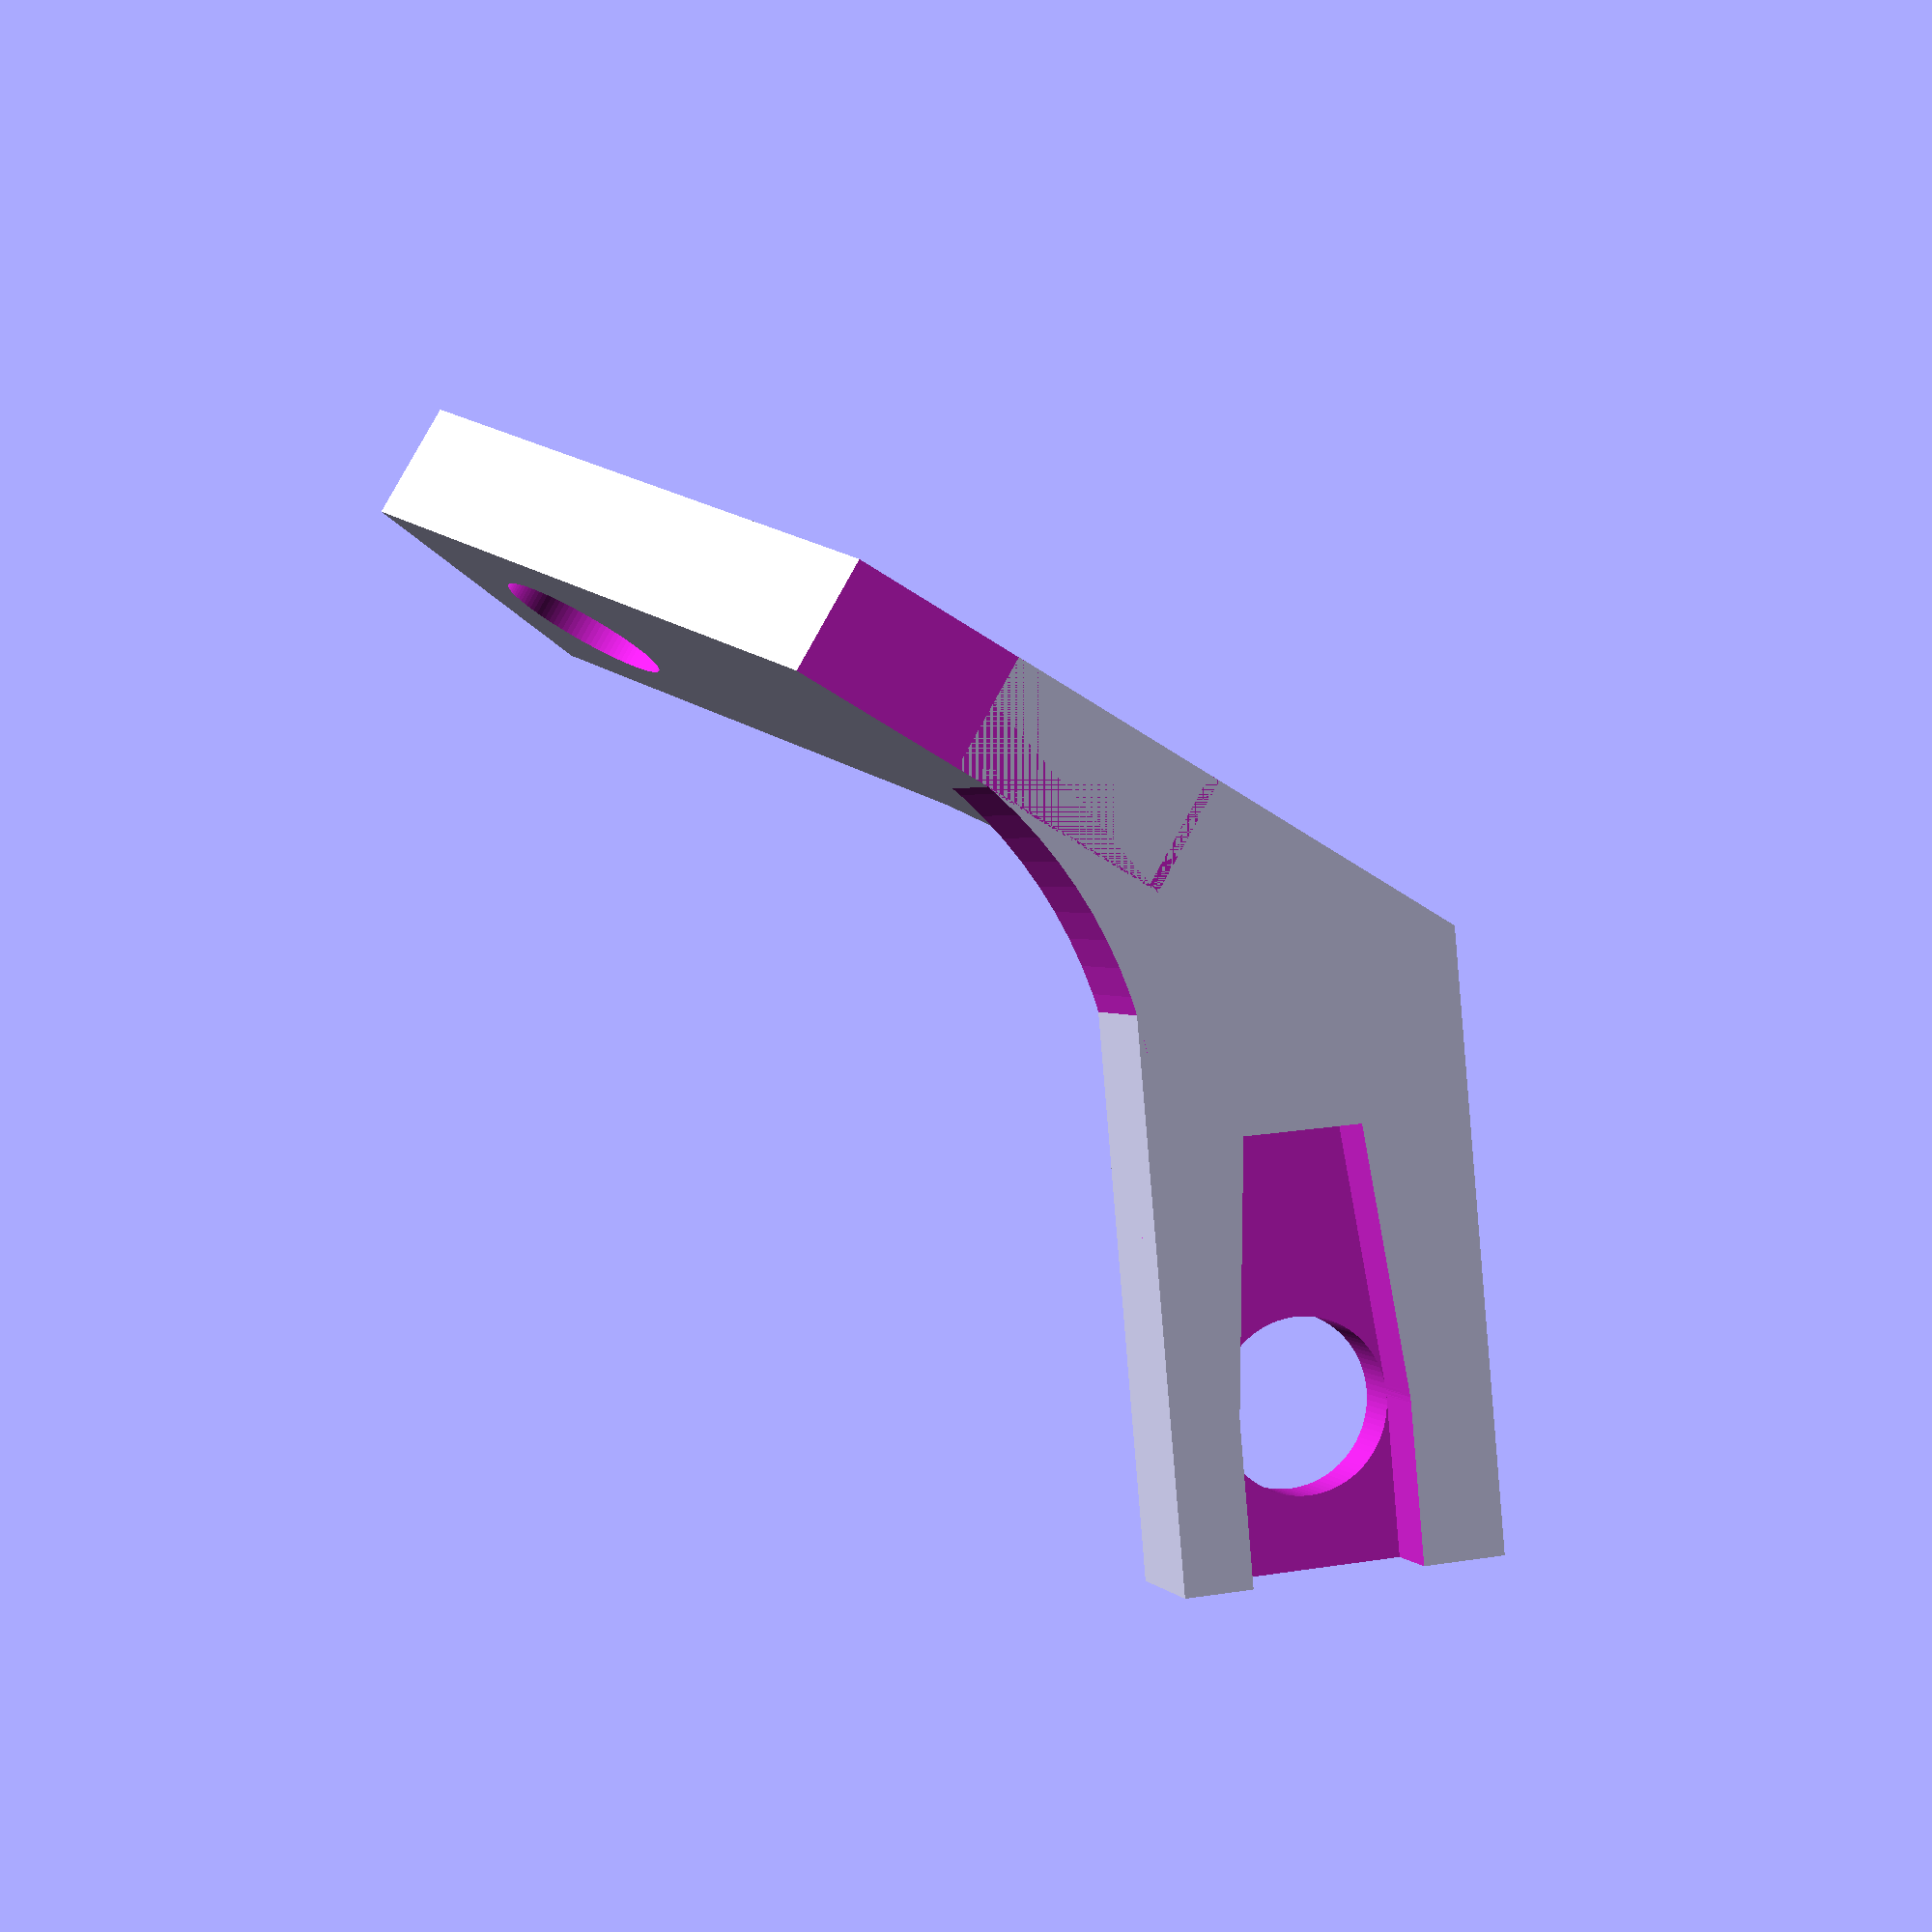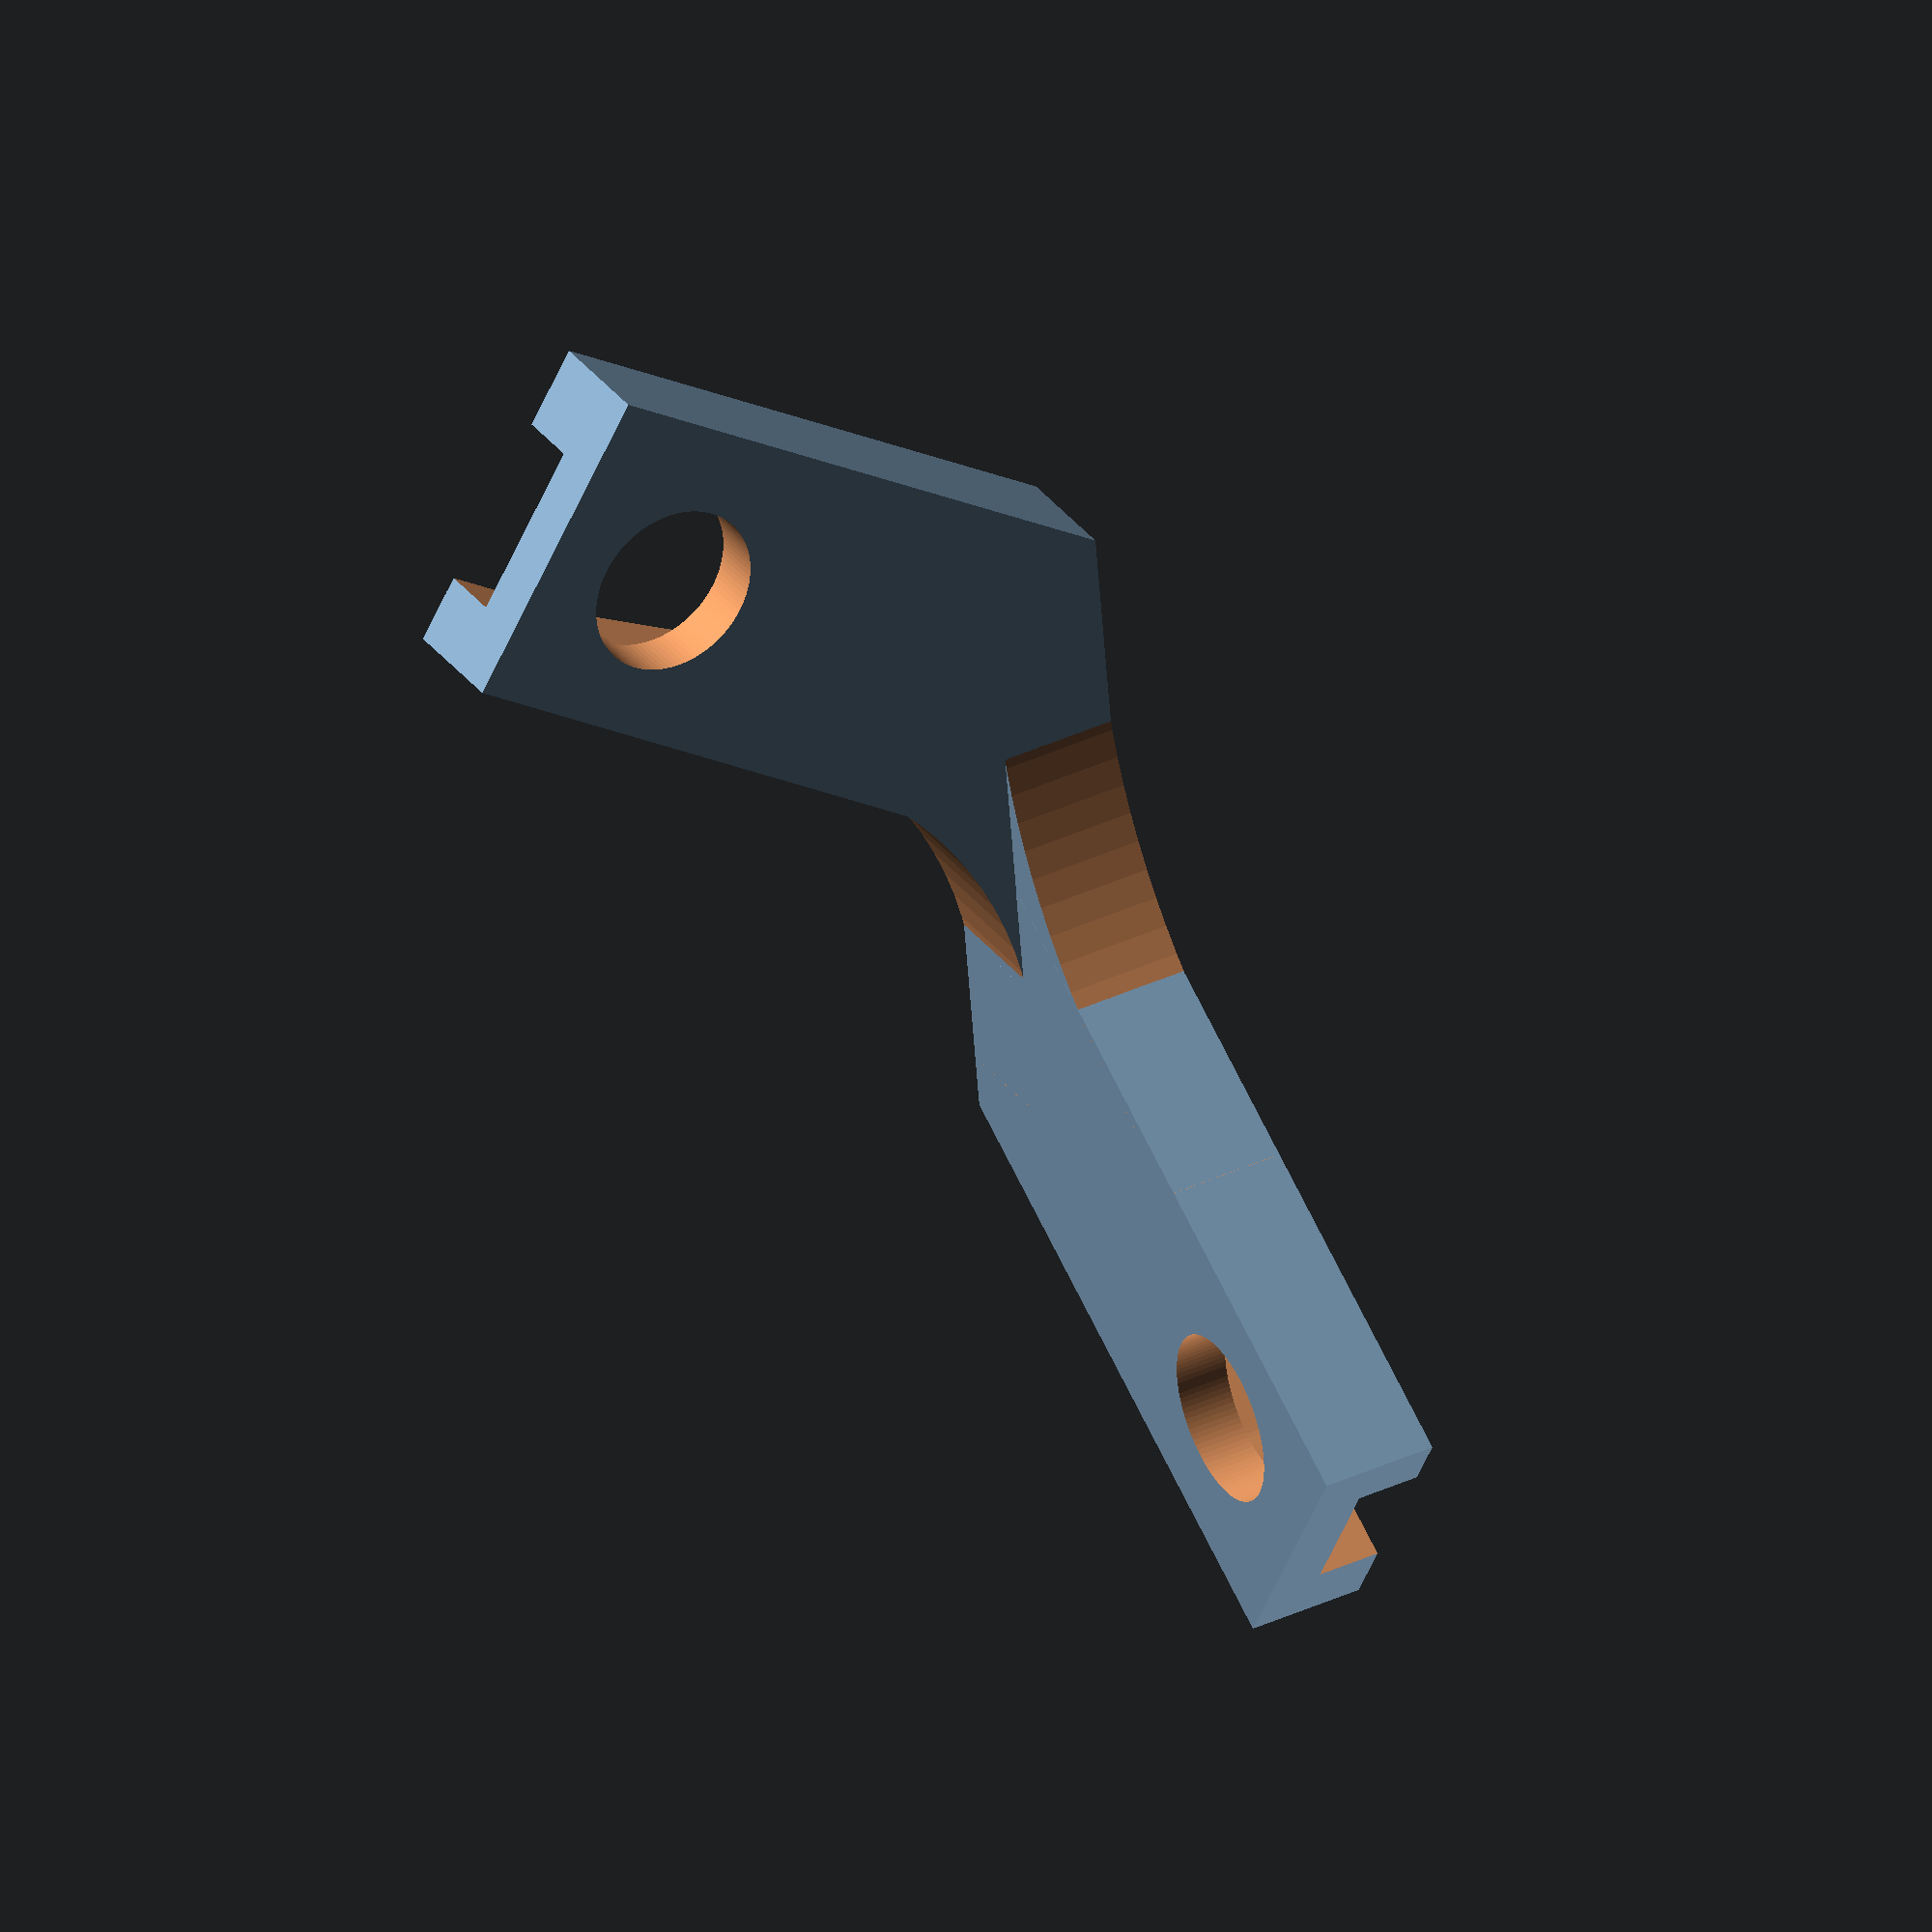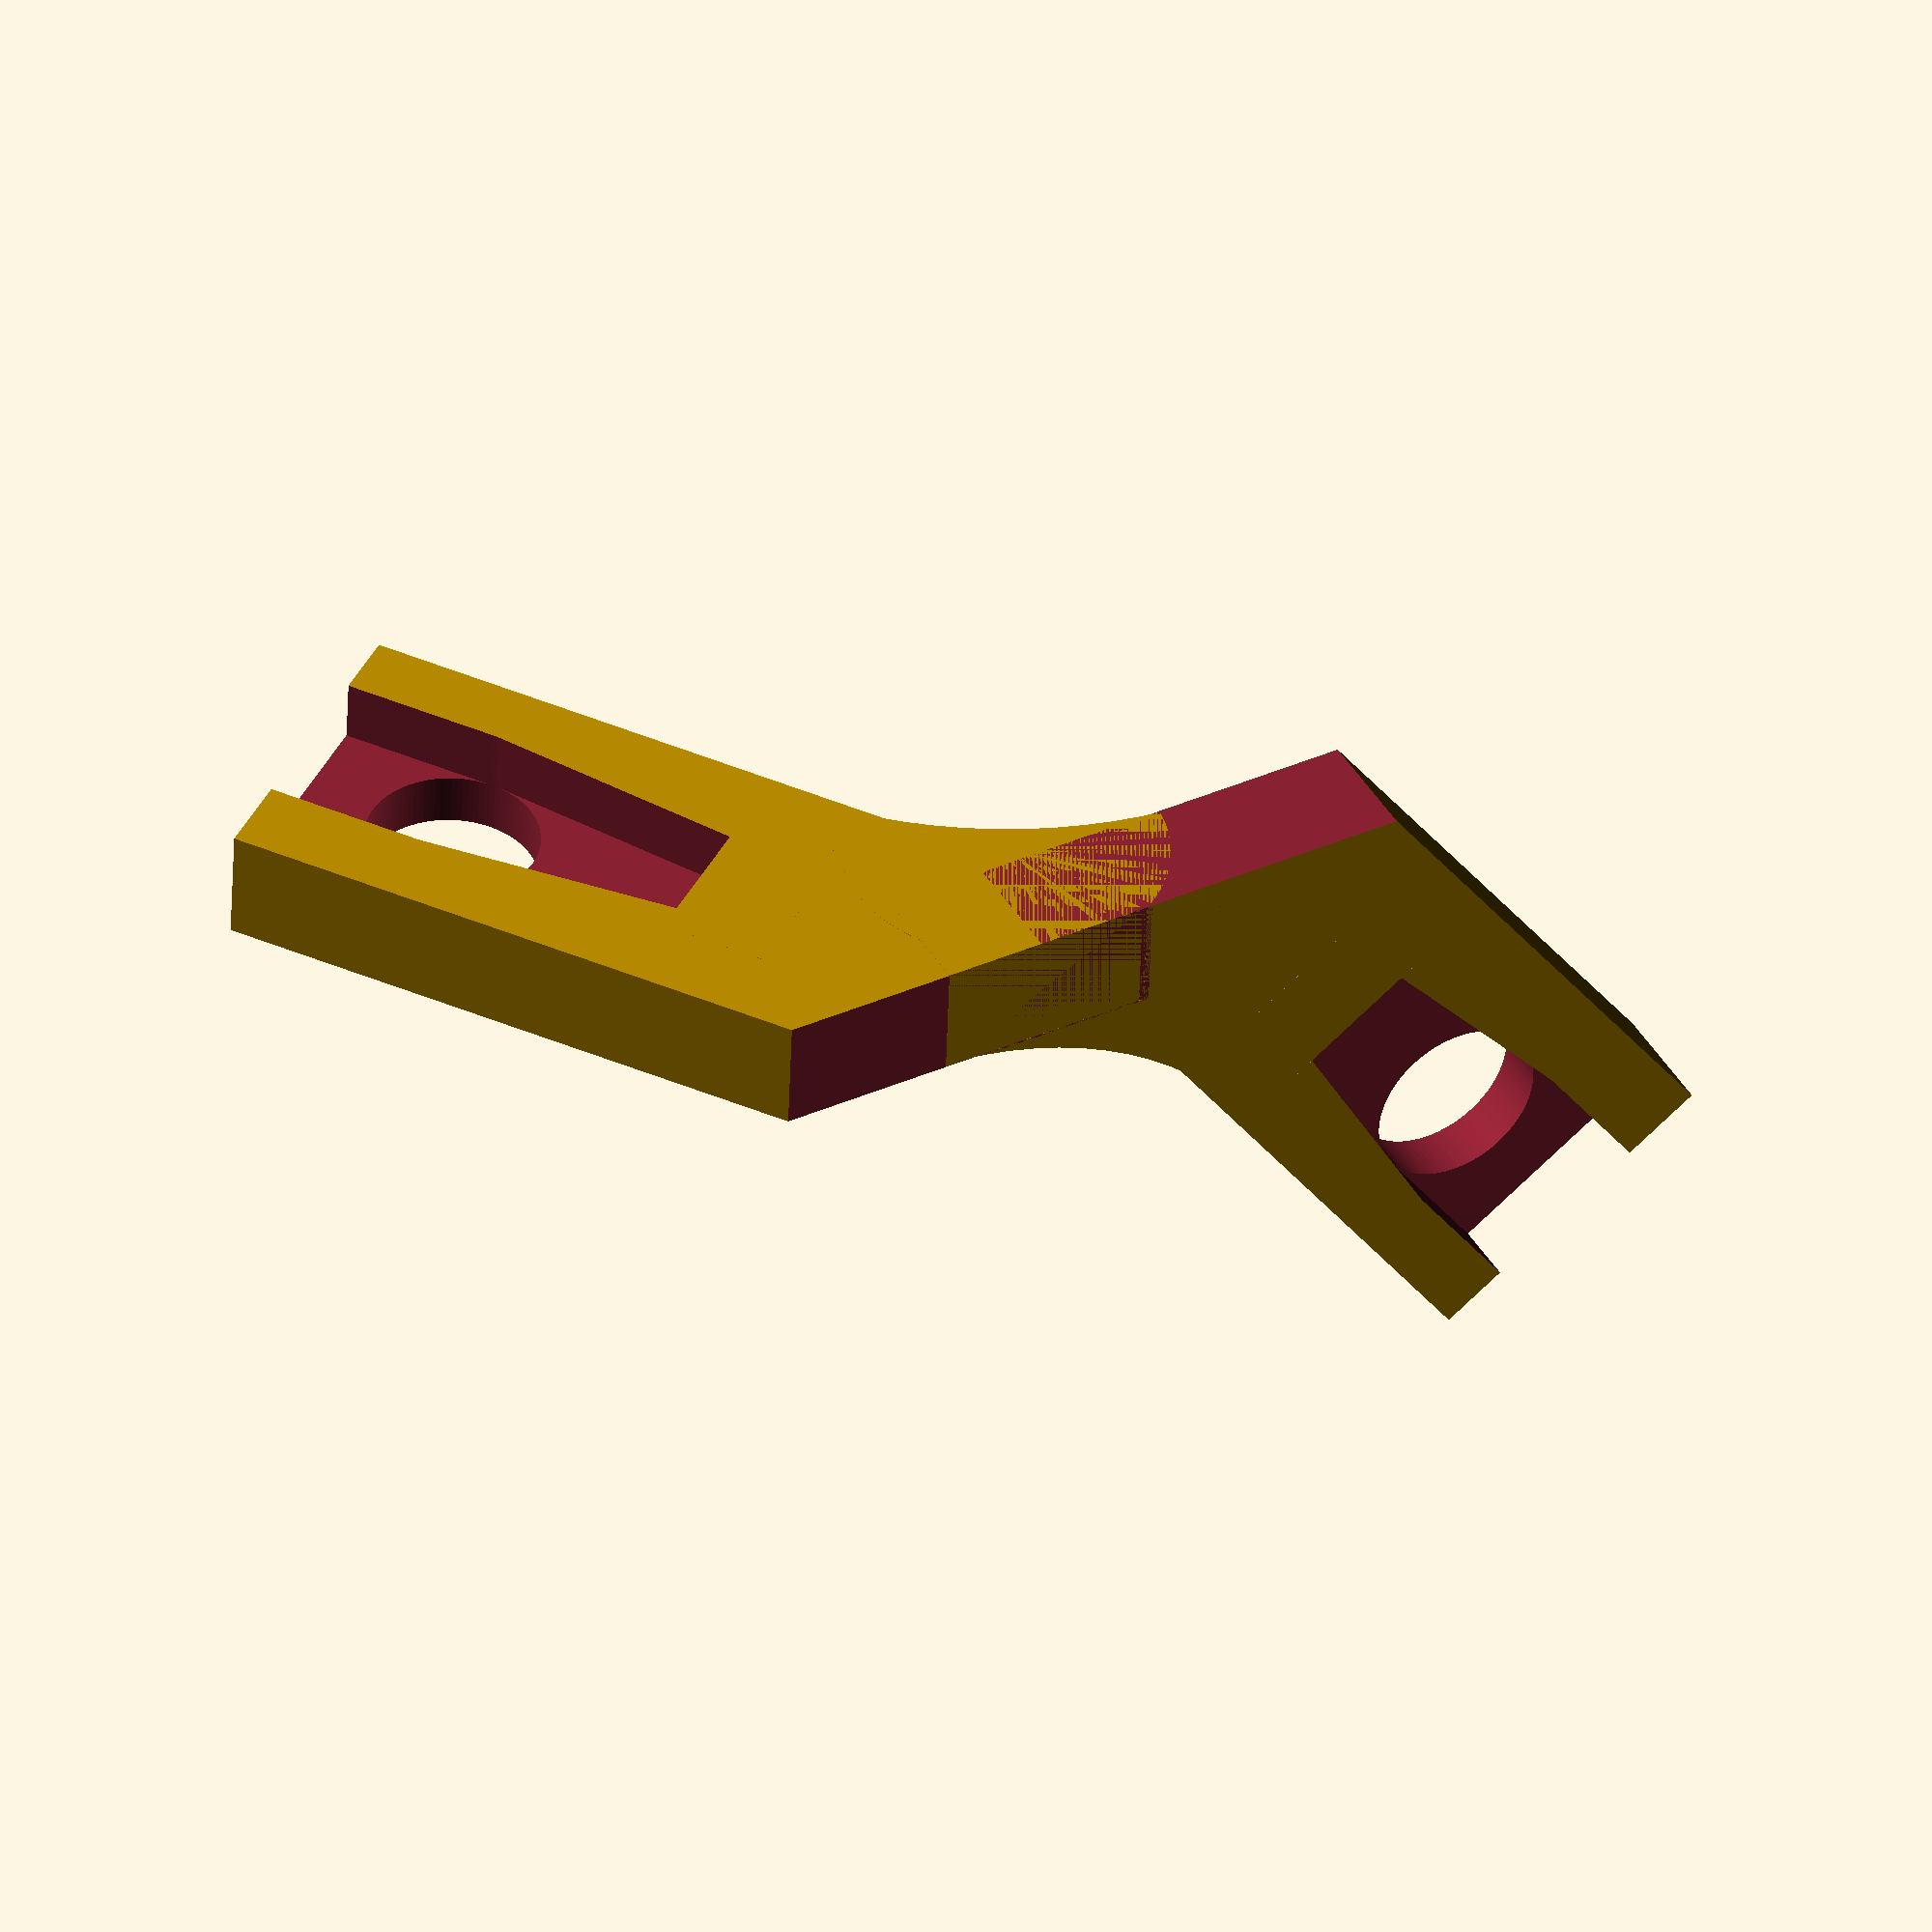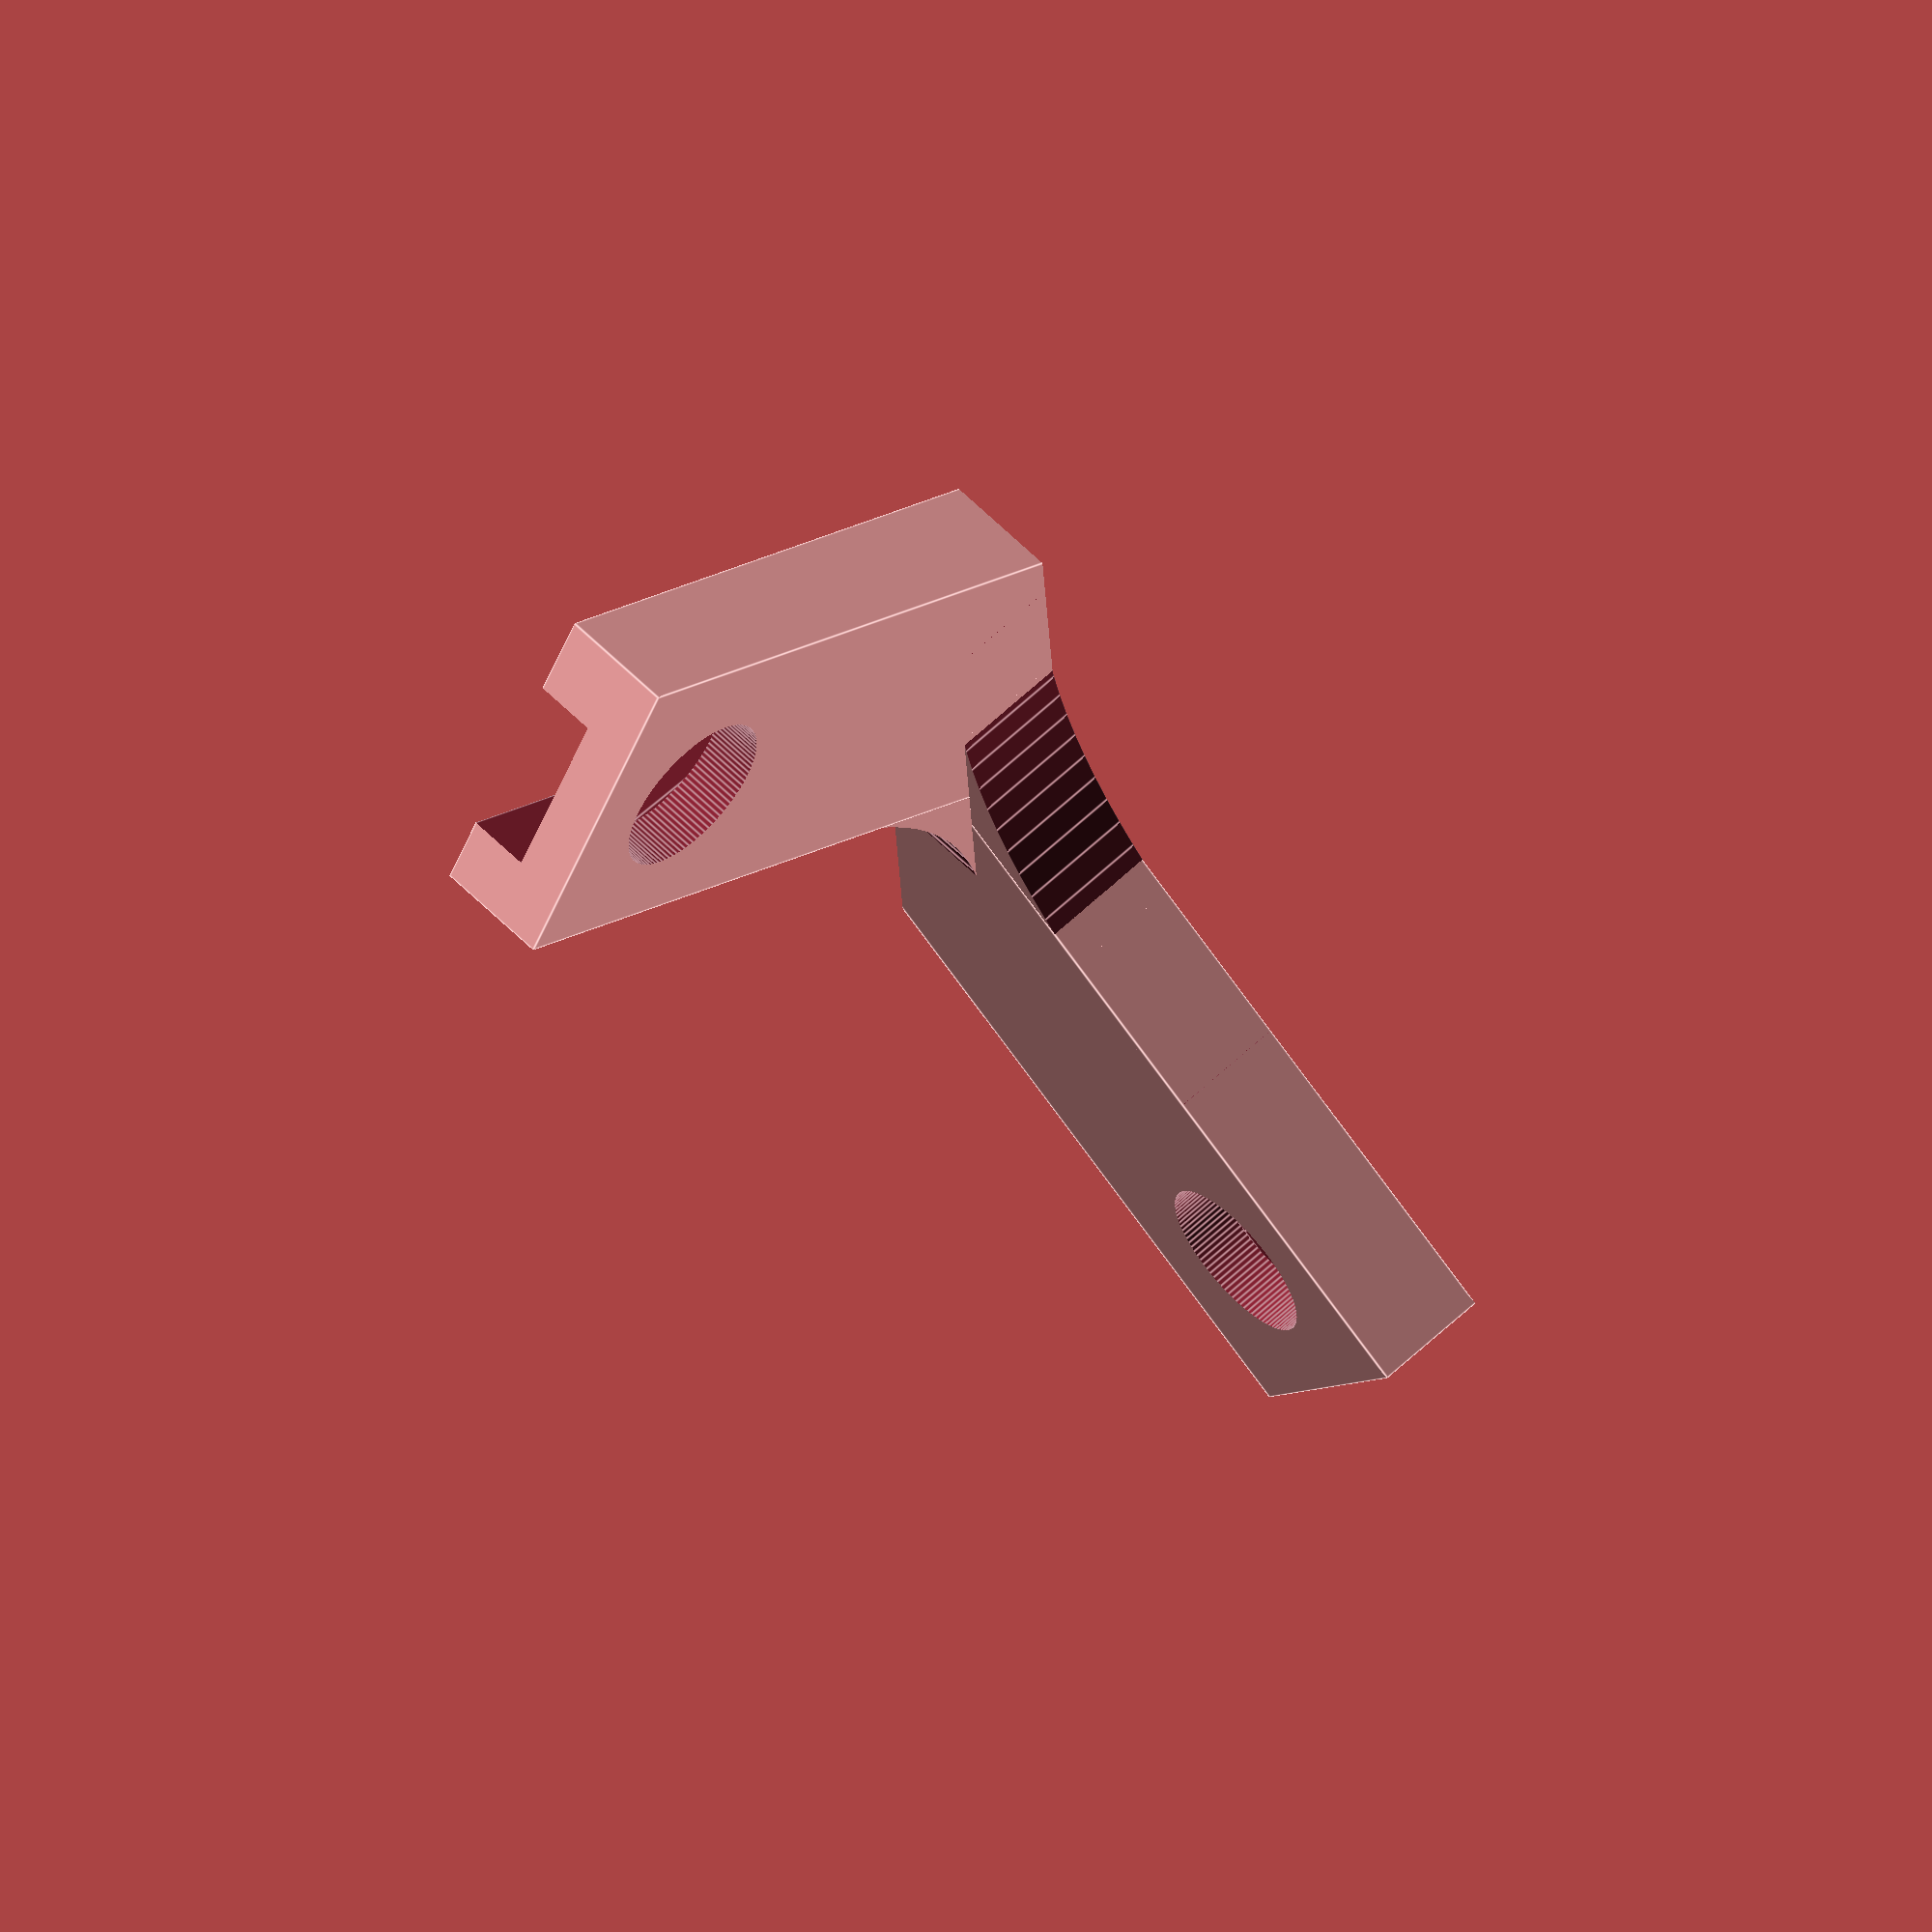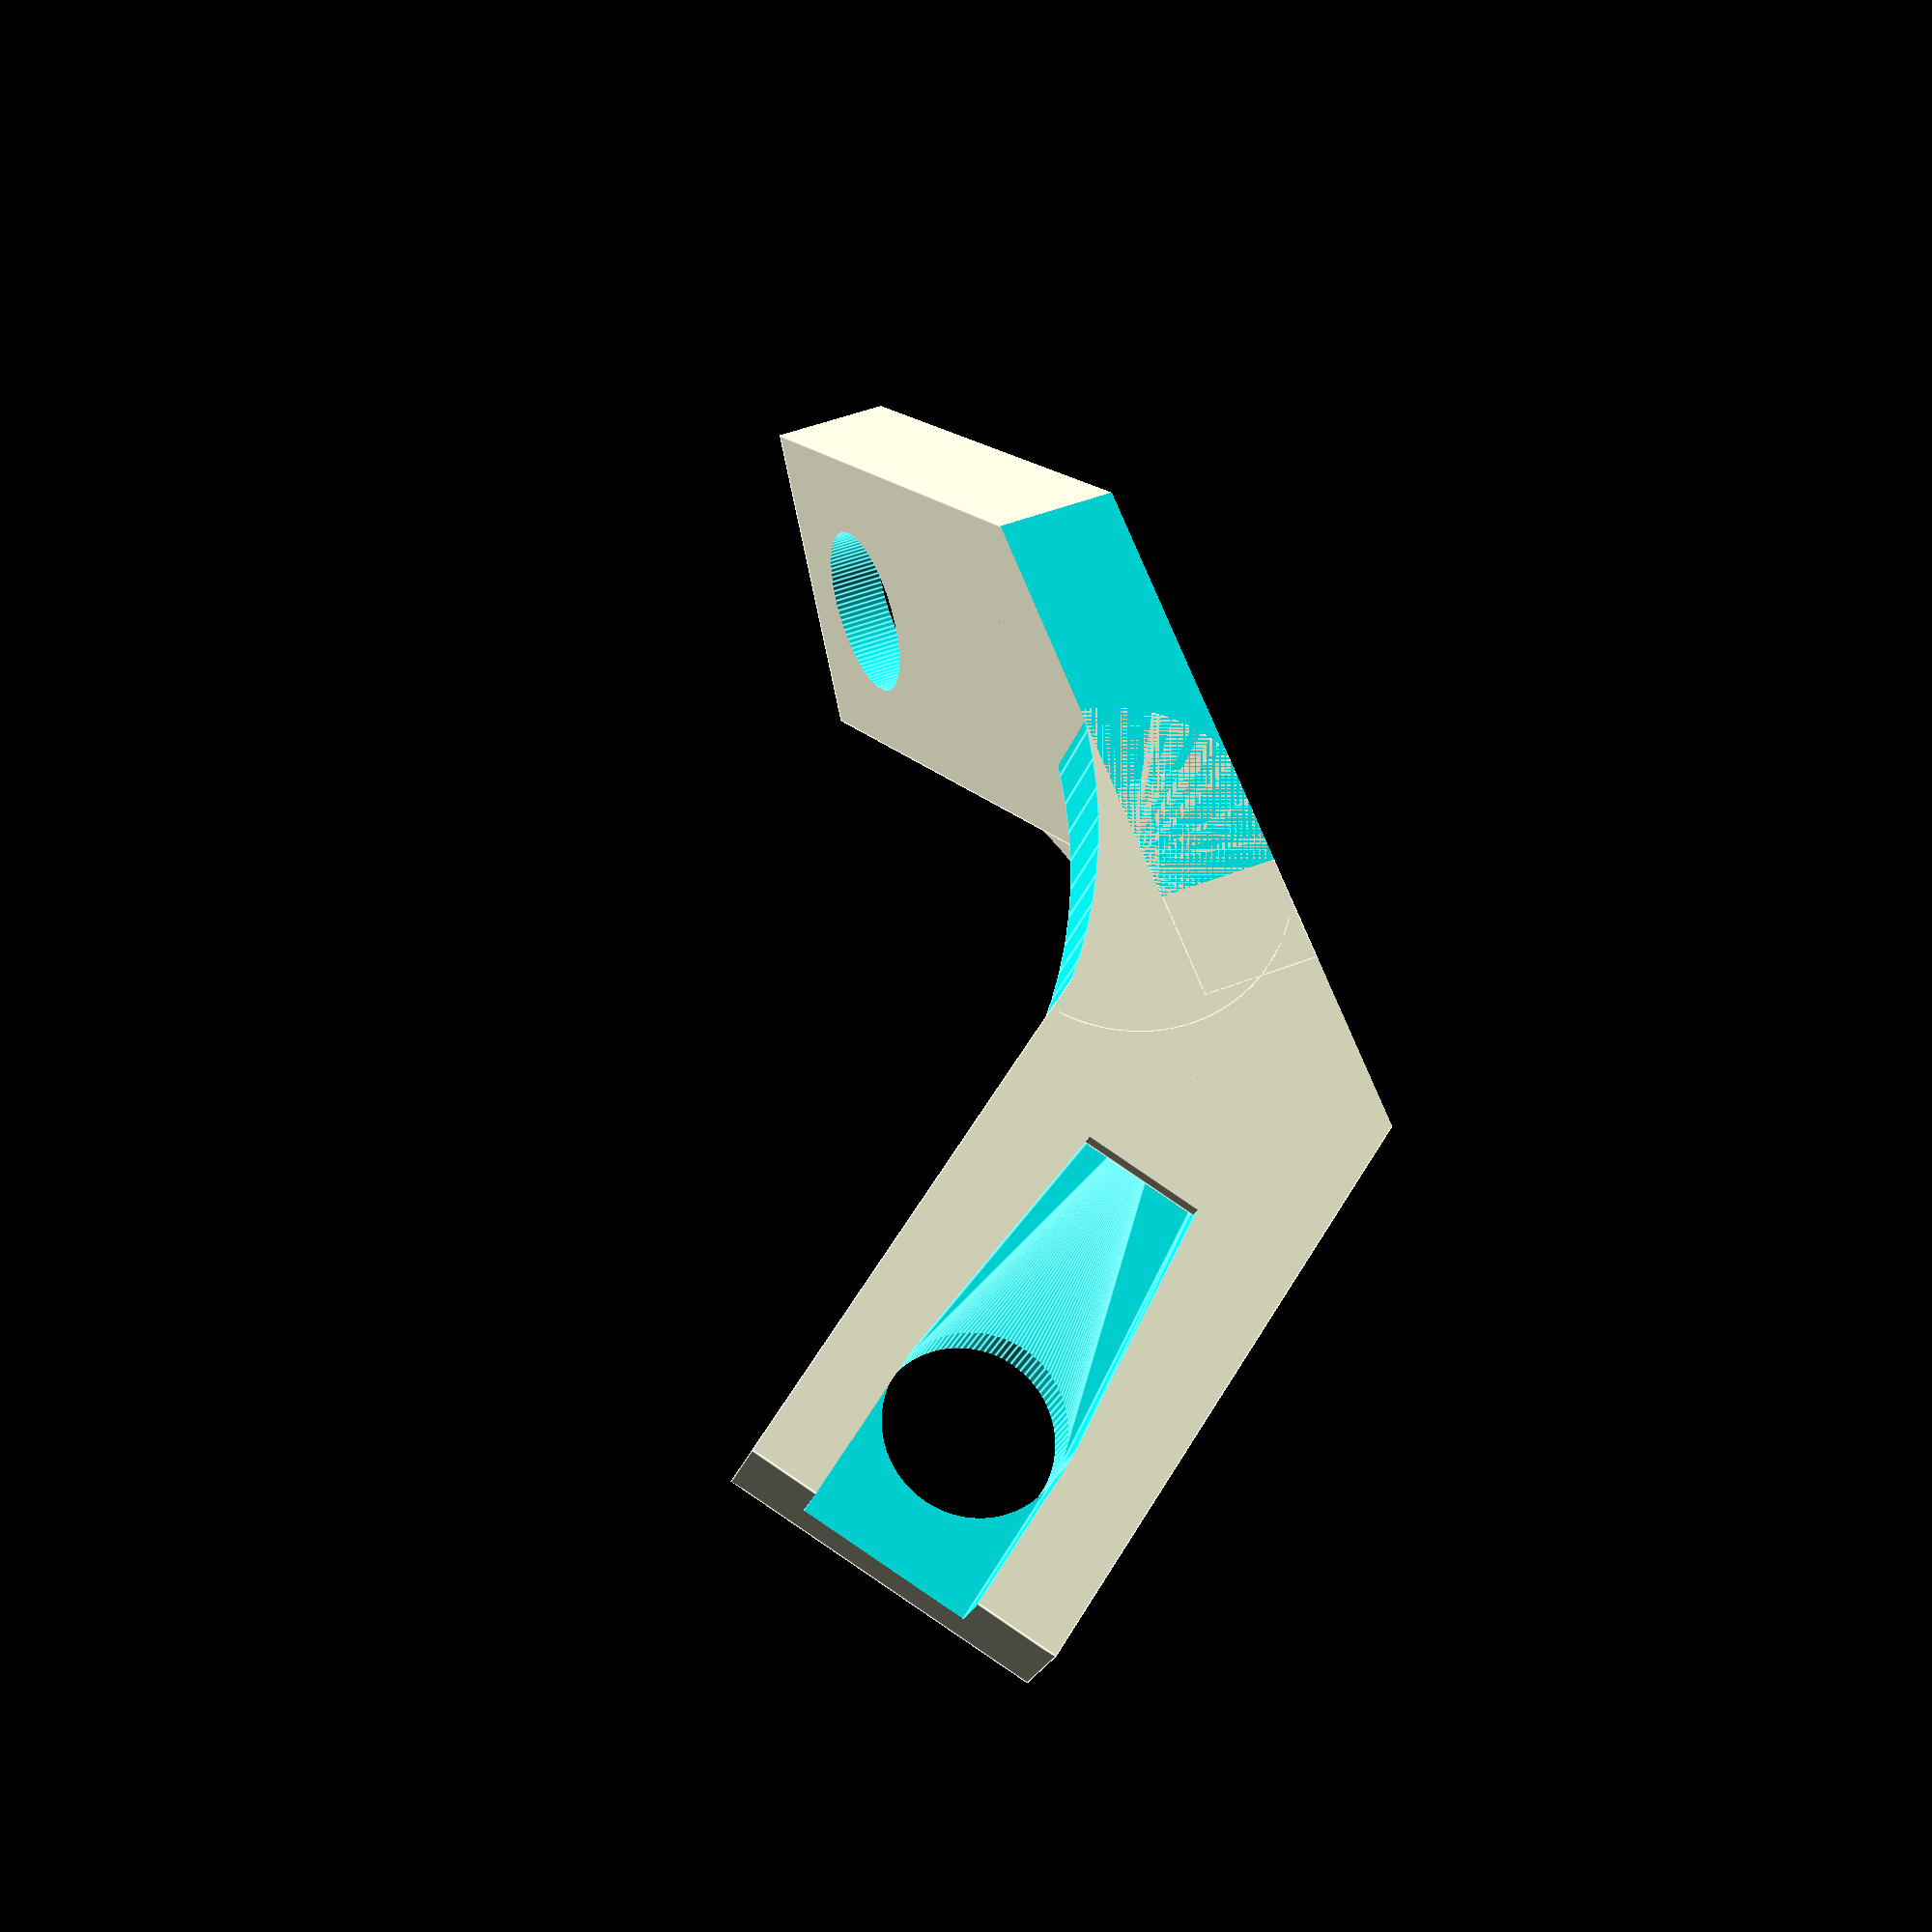
<openscad>
//9g generic
//shoulder(26,5.5,3.5,2,13);
//tower servo
translate([0,0,19.5]) rotate([0,-90,0]) shoulder(27,7,4,2.5,15);

module hornbracket(hr_st,hh,hrd,hr1,hr2) {
	height=3;
	//horn bracket
	translate([hr_st-1,0,0]) difference(){
		union() {
		translate([-1+0.01,22,-3]) rotate([55,0,0]) cube([5.5,15,hh+18]);
		
		difference() {
			translate([-1,15,1]) rotate([0,90,0]) cylinder(r=hr2+5,h=5.5,$fn=100);
			translate([-1.05,-5.2,-9.5]) rotate([0,90,0]) cylinder(r=hr2+19,h=5.6,$fn=100);
		}
		}
		//make flat side 
		translate([-2-0.1,21.5,-3]) cube([6.5+0.2,hh,hh]);
		//servo horn hole
		translate([0,0,hh]) rotate([0,90,0]) cylinder(r=hr1,h=6,$fn=100);
		//servo horn channel
		/*translate([-1,0,hh]) rotate([55,0,0]) union() {
			hull(){	
				translate([0,0,0]) rotate([0,90,0]) cylinder(r=hr1,h=height,$fn=100);	
				translate([0,0,-hrd]) rotate([0,90,0]) cylinder(r=hr2,h=height,$fn=100);
			}
			translate([0,-hr1,0]) cube([height,hr1*2,9]);
		}*/
			translate([-1,0,hh]) rotate([55,0,0]) difference() {
				union() {
					hull(){	
						translate([0,0,0]) rotate([0,90,0]) cylinder(r=hr1,h=height,$fn=100);	
					translate([0,0,-hrd]) rotate([0,90,0]) cylinder(r=hr2,h=height,$fn=100);	
					}
					translate([0,-hr1,0]) cube([height,hr1*2,9]); //top square
				}
			translate([-0.1,-hr1-0.1,-hrd-hr2]) cube([1,hr1*2+0.2,hr2*2]); //subtract the tip clip
		}
	}
}

module shoulder(st,sc,hr1,hr2,hrd){
	// st = servo tall gap
	// cc = servo clearance from inside wall
	// hr1 = horn radius1
	// hr2 = horn radius2
	// hrd = distance between horn radii

	//bottom plate constants
	plate_thick = 3.5;
	offset_x = 4; offset_y = 4;
	m3_screw_dia = 3;
	m3_screw_head_dia = 7;
	m3_screw_head_height = 1.75;
	m3_nut_wrench_size = 6.5;
	m3_nut_height = 1.75;

	//calc'd starts
	ch_st = (st/2)-1;
	hr_st = -((st/2)+6);

	hh = sc+14.15;

	//channel bracket
	/*difference(){
		union(){
			//vert wall
			translate([ch_st,-8,0]) cube([6,16,hh+.35]);
			//round top
			translate([ch_st,0,hh+.35]) rotate([0,90,0]) cylinder(r=8, h=6, $fn=100);
		}
		// button hole bottom
		translate([ch_st,0,hh]) rotate([0,90,0]) cylinder(r=3,h=6,$fn=100);		
		// button hole top
		translate([ch_st-2,0,hh-.1]) rotate([0,90,0]) cylinder(r=5.6,h=3,$fn=100);	
		//bottom channel
		translate([ch_st+5,-5,-1]) cube([2,10,30]);
	}*/
	


	difference(){
		//intersection() {
			union() {
				hornbracket(hr_st,hh,hrd,hr1,hr2);
				rotate([0,180,90]) hornbracket(hr_st,hh,hrd,hr1,hr2);
				//translate([-19.5,9.5+5,2.5]) rotate([0,90,0]) cube([10,5,5]);
				translate([-21.5,9.5+6.5,-7.5]) cube([5.5,5.5,10]);
				
				//translate([-23.5,20,-23.5]) rotate([90,0,0]) cylinder(r=5,h=80,$fn=100);
			}
	
			//translate([-23,25,-40]) cylinder(r=33,h=80,$fn=100);
		//}
		//translate([-38,14,-10]) rotate([0,55,0]) cube([40,15,15]);
		//	translate([8,-8,-40]) cylinder(r=22.5,h=80,$fn=100);
		//	translate([-24,8.5,14]) cube([12,18,30]);
		//	translate([-40,23,18.5]) rotate([0,90,0]) cylinder(r=15,h=80,$fn=100);
		//main plate
		//translate([-19,-8,0]) cube([37,16,plate_thick]);
		//screw holes
		//for (i = [[offset_x-.5,offset_y,-1],[offset_x-.5,-offset_y,-1],[-offset_x-.5,offset_y,-1],[-offset_x-.5,-offset_y,-1]]){	
		//	translate(i) cylinder(r=m3_screw_dia/2, h=plate_thick+2, $fn=20);
		//}
		//screw head holes
		//for (i = [[offset_x-.5,-offset_y,plate_thick-m3_screw_head_height+.1],[-offset_x-.5,-offset_y,plate_thick-m3_screw_head_height+.1]]){
		//	translate(i) cylinder(r=m3_screw_head_dia/2, h=m3_screw_head_height, $fn=20);
		//}
		//nut traps
		//for (i = [[offset_x-.5,offset_y,plate_thick-m3_nut_height+.1],[-offset_x-.5,offset_y,plate_thick-m3_nut_height+.1]]){
		//	translate(i) cylinder(r=m3_nut_wrench_size/2, h=m3_nut_height, $fn=6);
		//}
	}
}

</openscad>
<views>
elev=358.8 azim=330.0 roll=163.9 proj=p view=solid
elev=139.8 azim=81.7 roll=119.6 proj=o view=wireframe
elev=317.7 azim=358.0 roll=150.9 proj=o view=wireframe
elev=122.5 azim=266.3 roll=223.5 proj=o view=edges
elev=315.7 azim=28.2 roll=64.6 proj=p view=edges
</views>
